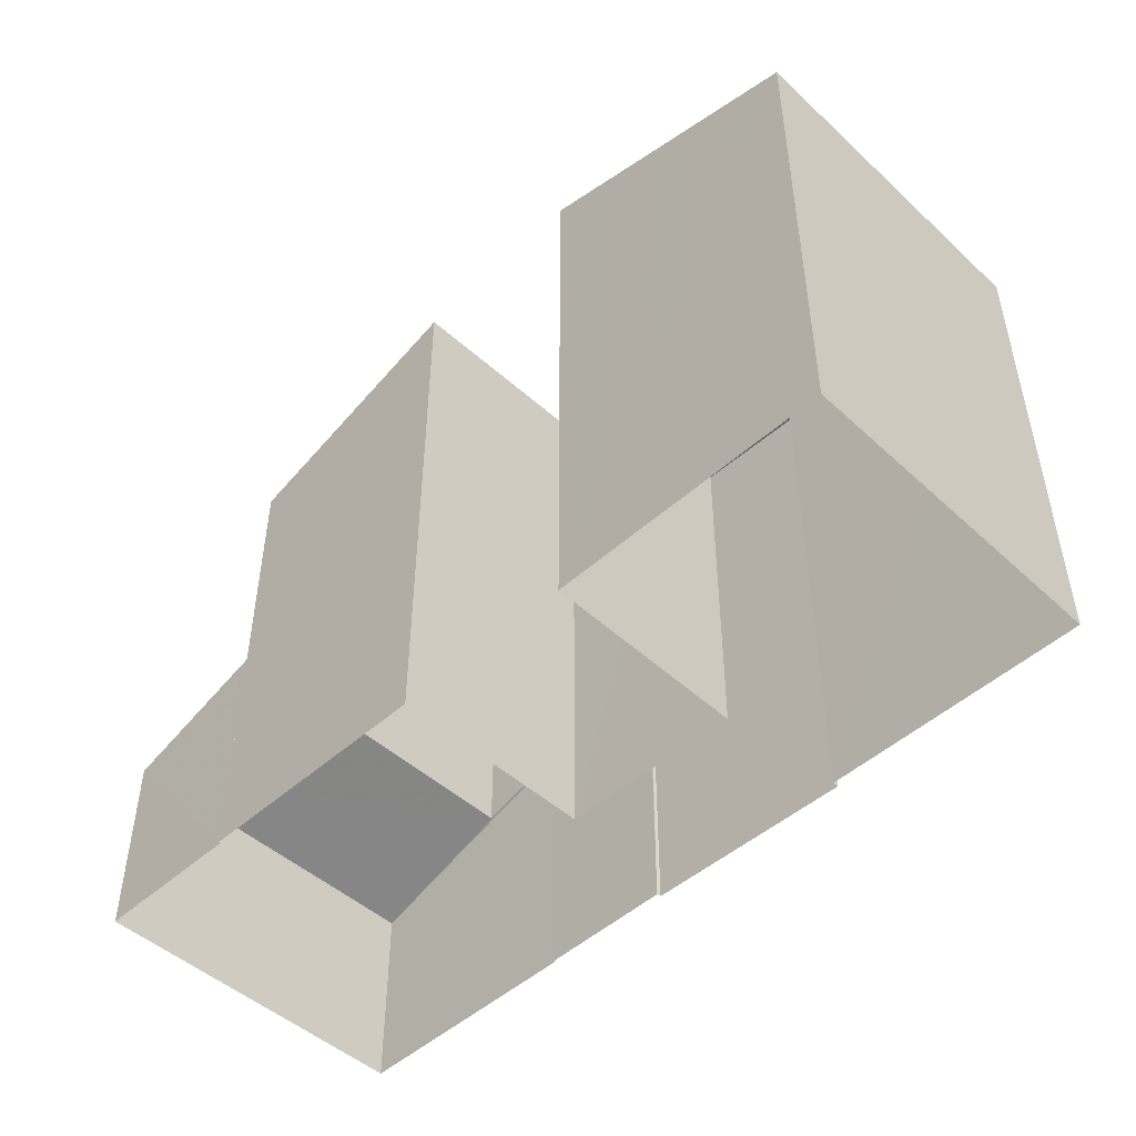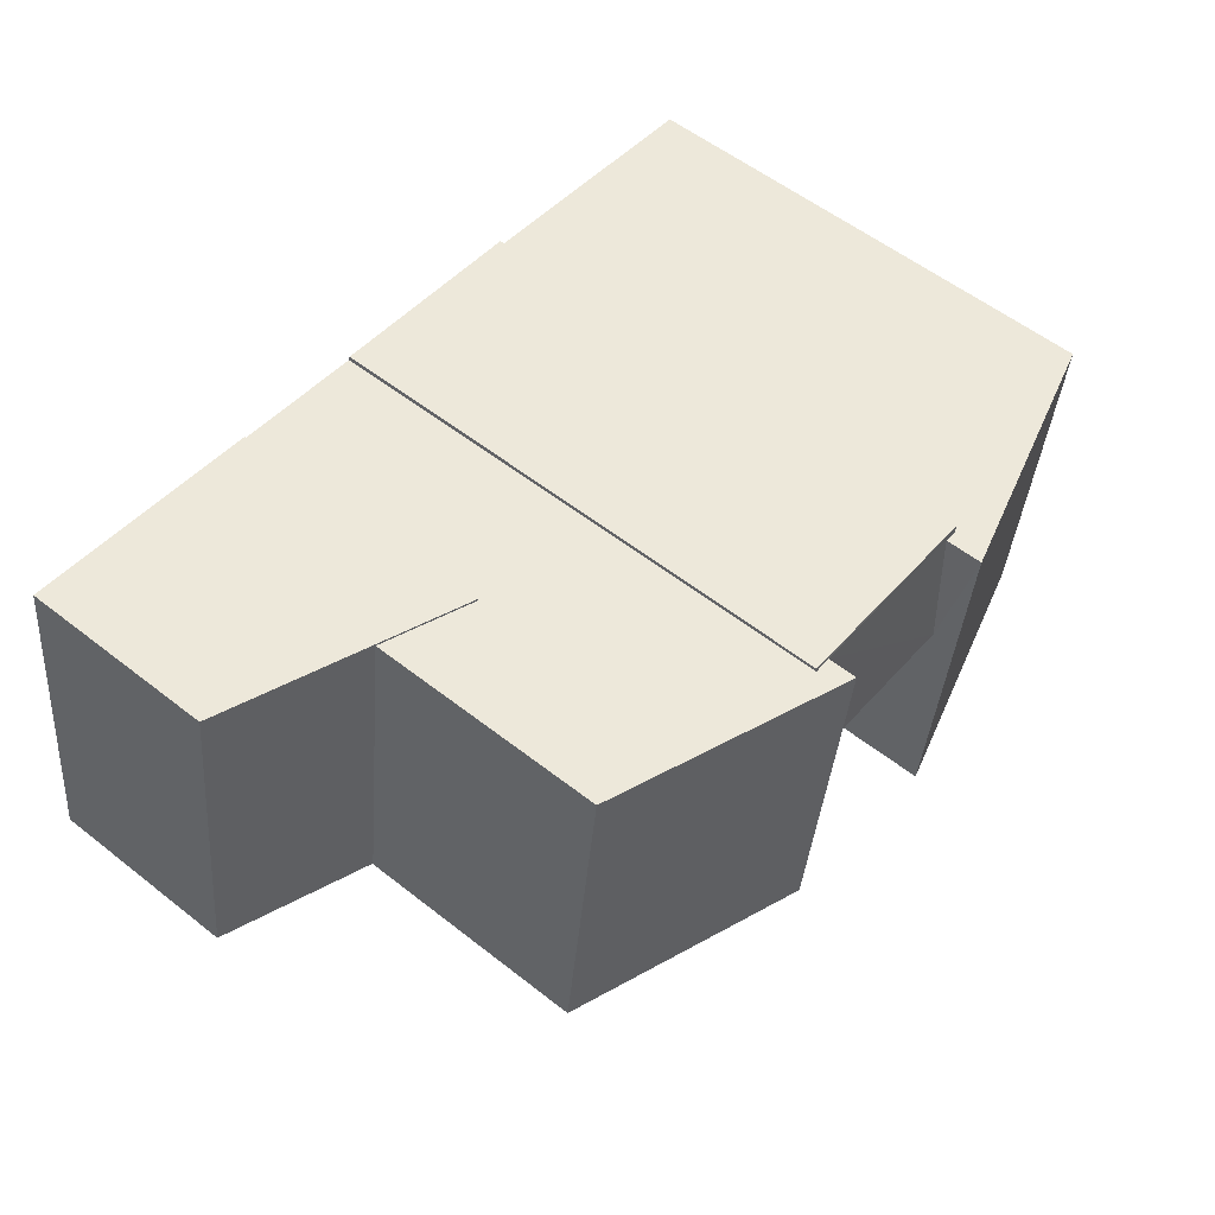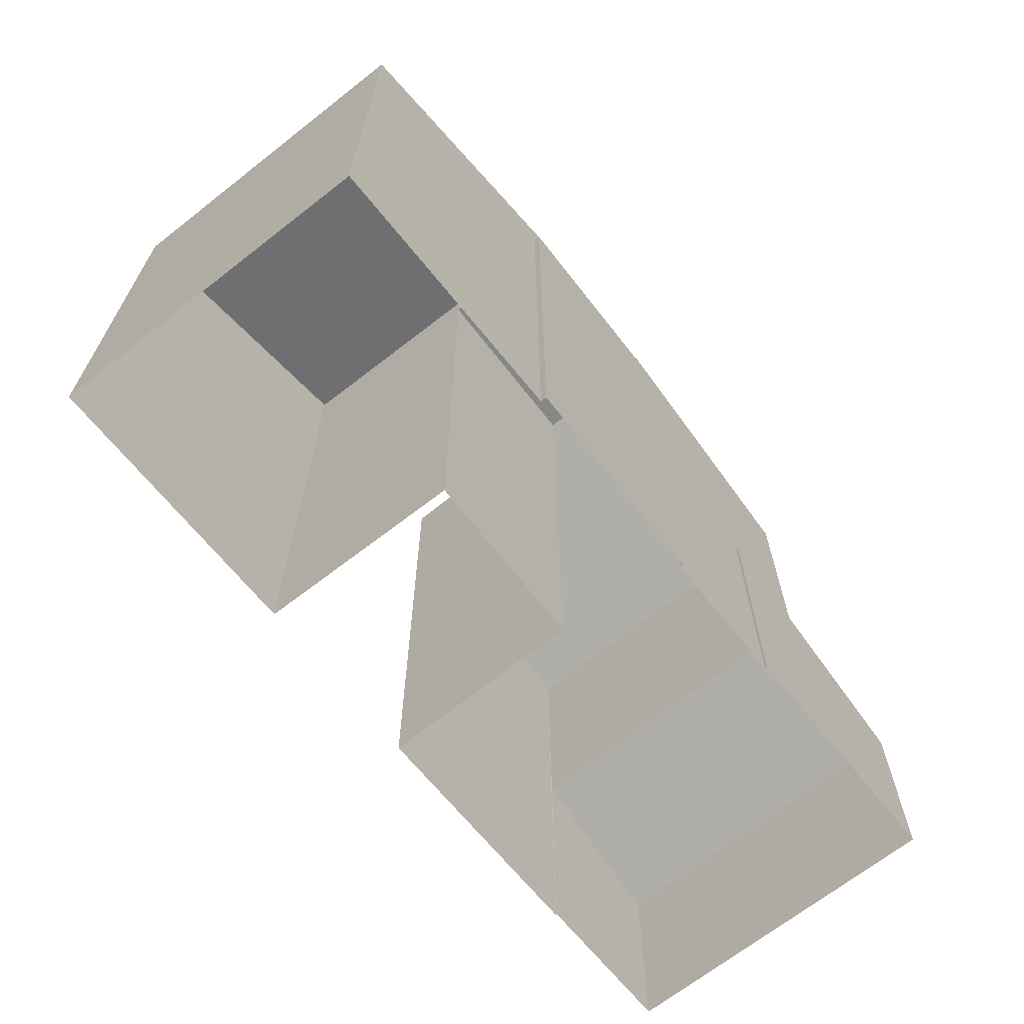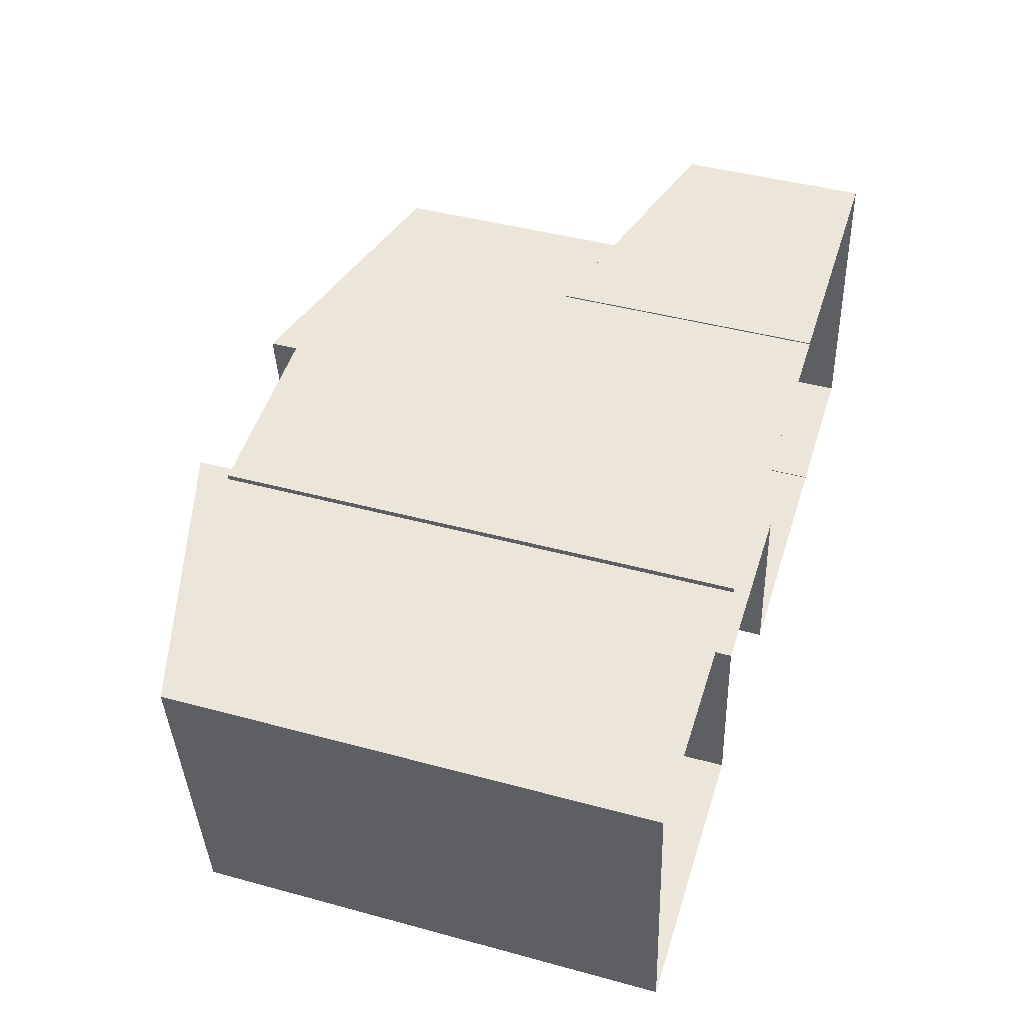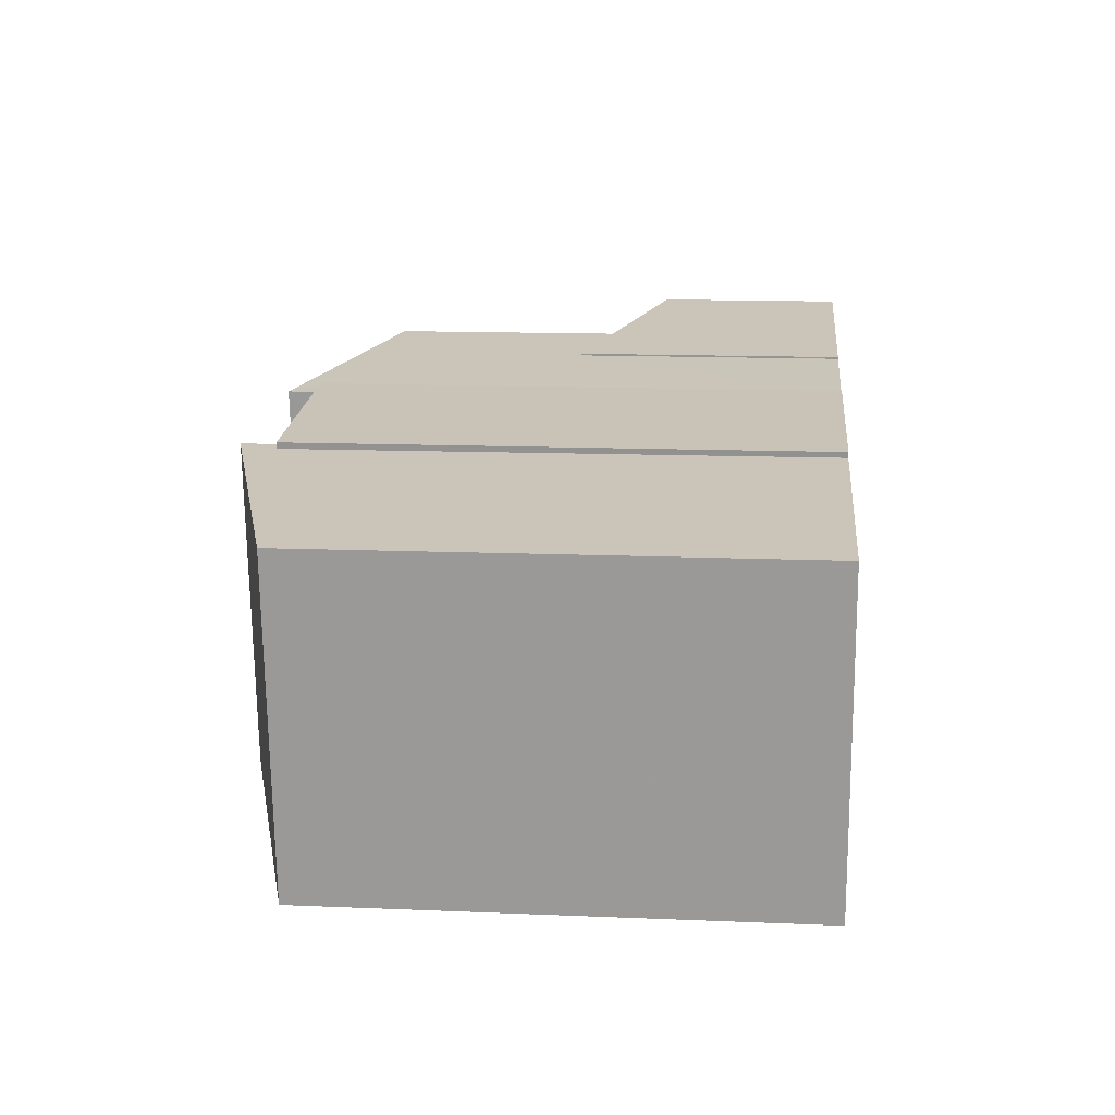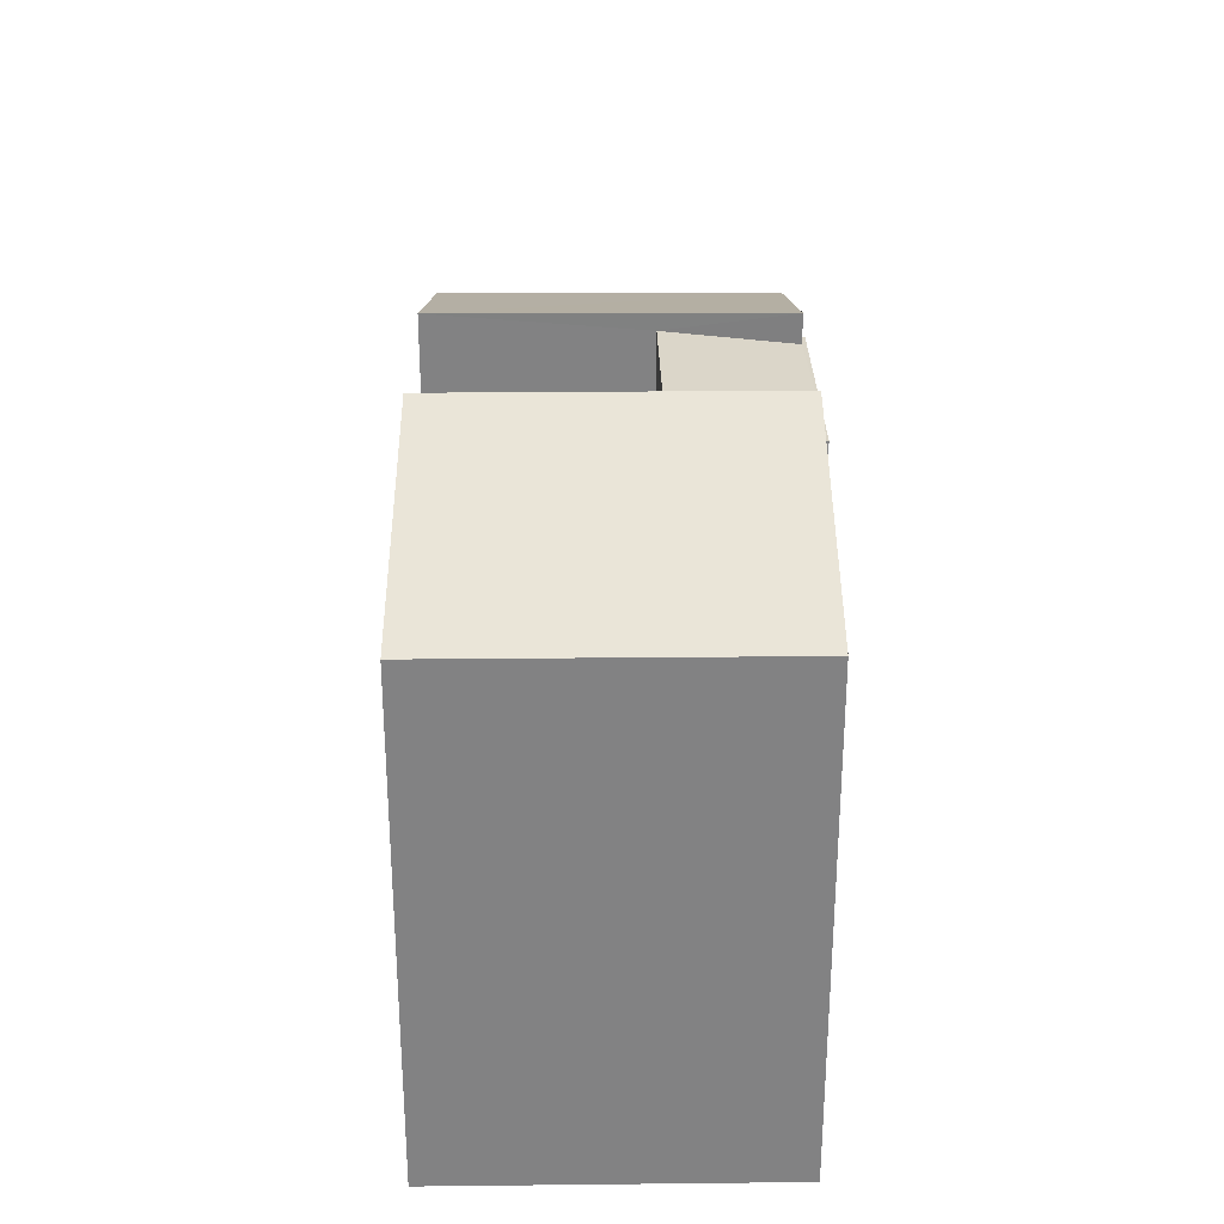
<metadata>
{"format":"obj","ext":"obj","renderer":"f3d","projection":"perspective","resolution":1024,"background":"white","views":[{"elev":-48.8,"azim":37.6,"up":"+Z"},{"elev":56.5,"azim":-50.7,"up":"+Y"},{"elev":-66.7,"azim":121.4,"up":"+Z"},{"elev":43.8,"azim":107.7,"up":"+Y"},{"elev":13.2,"azim":95.4,"up":"+Y"},{"elev":29.2,"azim":82.4,"up":"+Z"}]}
</metadata>
<code>
v -8.93e+04 -9.854e+04 8.39
v -8.931e+04 -9.854e+04 8.391
v -8.931e+04 -9.854e+04 8.391
v -8.93e+04 -9.854e+04 8.39
v -8.93e+04 -9.854e+04 8.39
v -8.93e+04 -9.854e+04 8.39
v -8.93e+04 -9.854e+04 8.39
v -8.93e+04 -9.854e+04 8.391
v -8.931e+04 -9.854e+04 8.391
v -8.931e+04 -9.854e+04 8.392
v -8.93e+04 -9.854e+04 8.391
v -8.93e+04 -9.854e+04 8.391
v -8.93e+04 -9.854e+04 8.391
v -8.931e+04 -9.854e+04 8.391
v -8.931e+04 -9.854e+04 8.391
v -8.93e+04 -9.854e+04 8.391
v -8.931e+04 -9.854e+04 17.13
v -8.93e+04 -9.854e+04 18.58
v -8.93e+04 -9.854e+04 18.59
v -8.931e+04 -9.854e+04 17.13
v -8.931e+04 -9.854e+04 11.9
v -8.931e+04 -9.854e+04 12.81
v -8.931e+04 -9.854e+04 12.81
v -8.931e+04 -9.854e+04 11.91
v -8.931e+04 -9.854e+04 13.36
v -8.931e+04 -9.854e+04 13.36
v -8.93e+04 -9.854e+04 17.29
v -8.93e+04 -9.854e+04 18.74
v -8.93e+04 -9.854e+04 18.74
v -8.93e+04 -9.854e+04 17.29
v -8.93e+04 -9.854e+04 18.05
v -8.93e+04 -9.854e+04 18.05
v -8.93e+04 -9.854e+04 18.06
v -8.93e+04 -9.854e+04 18.06
v -8.93e+04 -9.854e+04 18.06
v -8.93e+04 -9.854e+04 18.06
v -8.93e+04 -9.854e+04 18.29
v -8.93e+04 -9.854e+04 18.29
f 1 2 3
f 4 5 6
f 4 7 5
f 1 3 8
f 3 9 10
f 11 4 8
f 11 12 13
f 7 4 11
f 14 10 15
f 16 12 11
f 8 14 16
f 3 14 8
f 3 10 14
f 8 16 11
f 17 18 19
f 17 20 18
f 21 22 23
f 21 23 24
f 23 25 24
f 23 26 25
f 27 28 29
f 30 27 29
f 31 32 33
f 31 34 35
f 32 36 33
f 34 33 37
f 37 33 38
f 31 33 34
f 12 31 13
f 12 32 31
f 30 6 5
f 30 29 6
f 34 28 35
f 11 35 27
f 11 27 7
f 35 28 27
f 21 10 9
f 21 24 10
f 20 2 1
f 18 20 1
f 28 37 29
f 29 37 6
f 28 34 37
f 6 37 4
f 33 19 38
f 8 38 1
f 1 38 18
f 38 19 18
f 15 25 26
f 14 15 26
f 3 21 9
f 3 22 21
f 23 17 26
f 14 26 16
f 17 19 36
f 36 19 33
f 16 26 36
f 26 17 36
f 27 5 7
f 27 30 5
f 24 15 10
f 24 25 15
f 16 32 12
f 16 36 32
f 8 4 37
f 38 8 37
f 17 22 20
f 20 22 2
f 17 23 22
f 2 22 3
f 11 13 31
f 35 11 31

</code>
